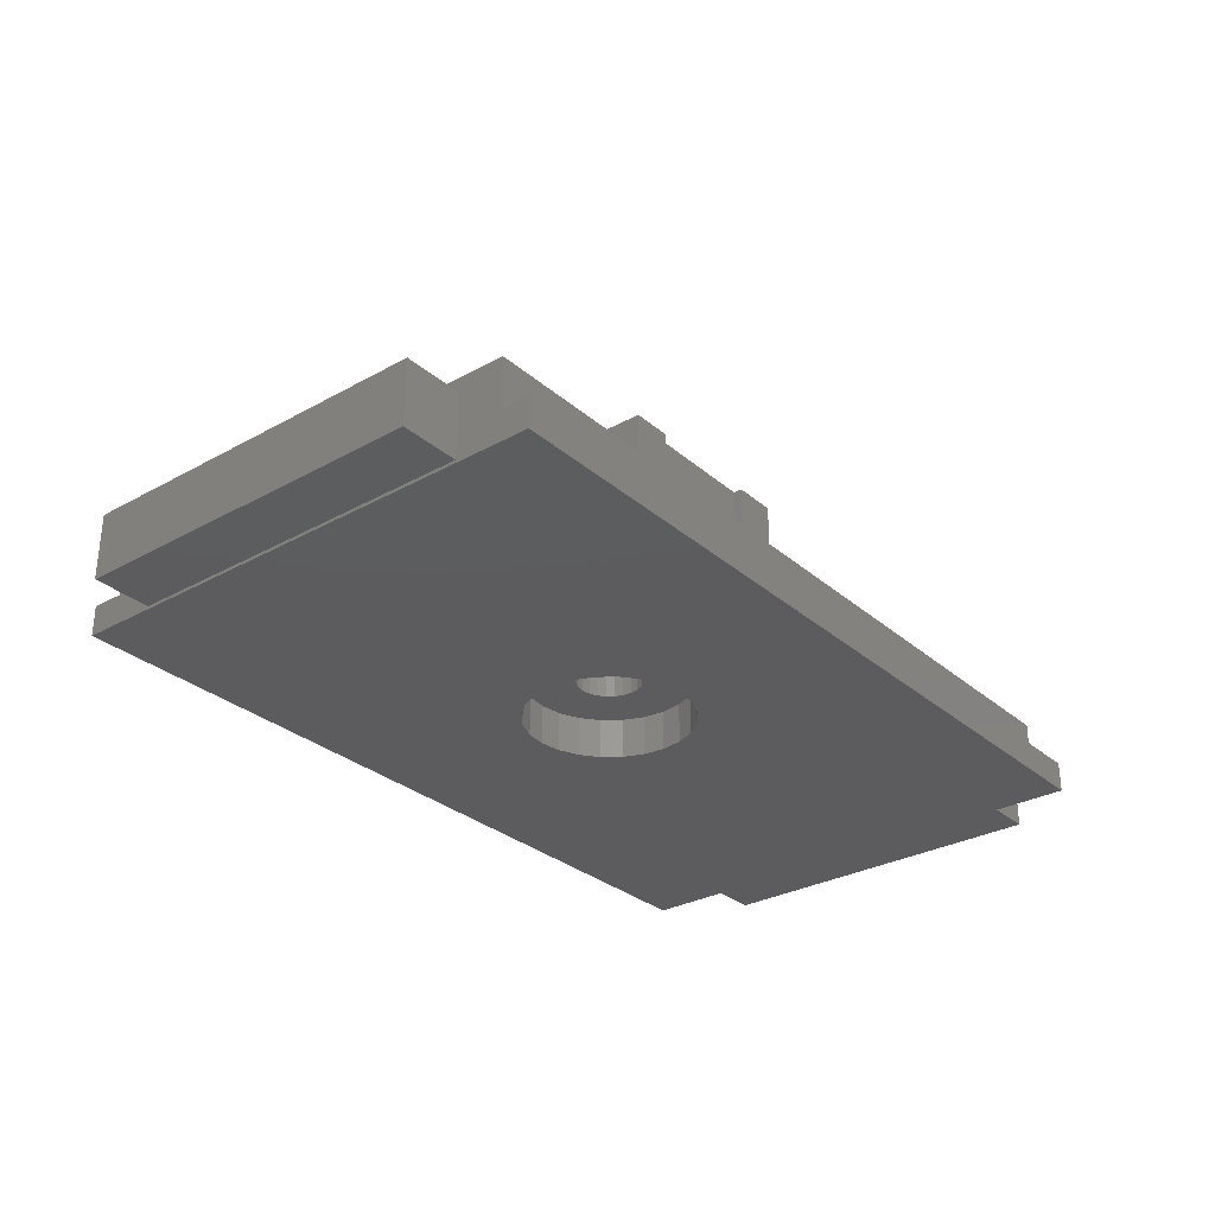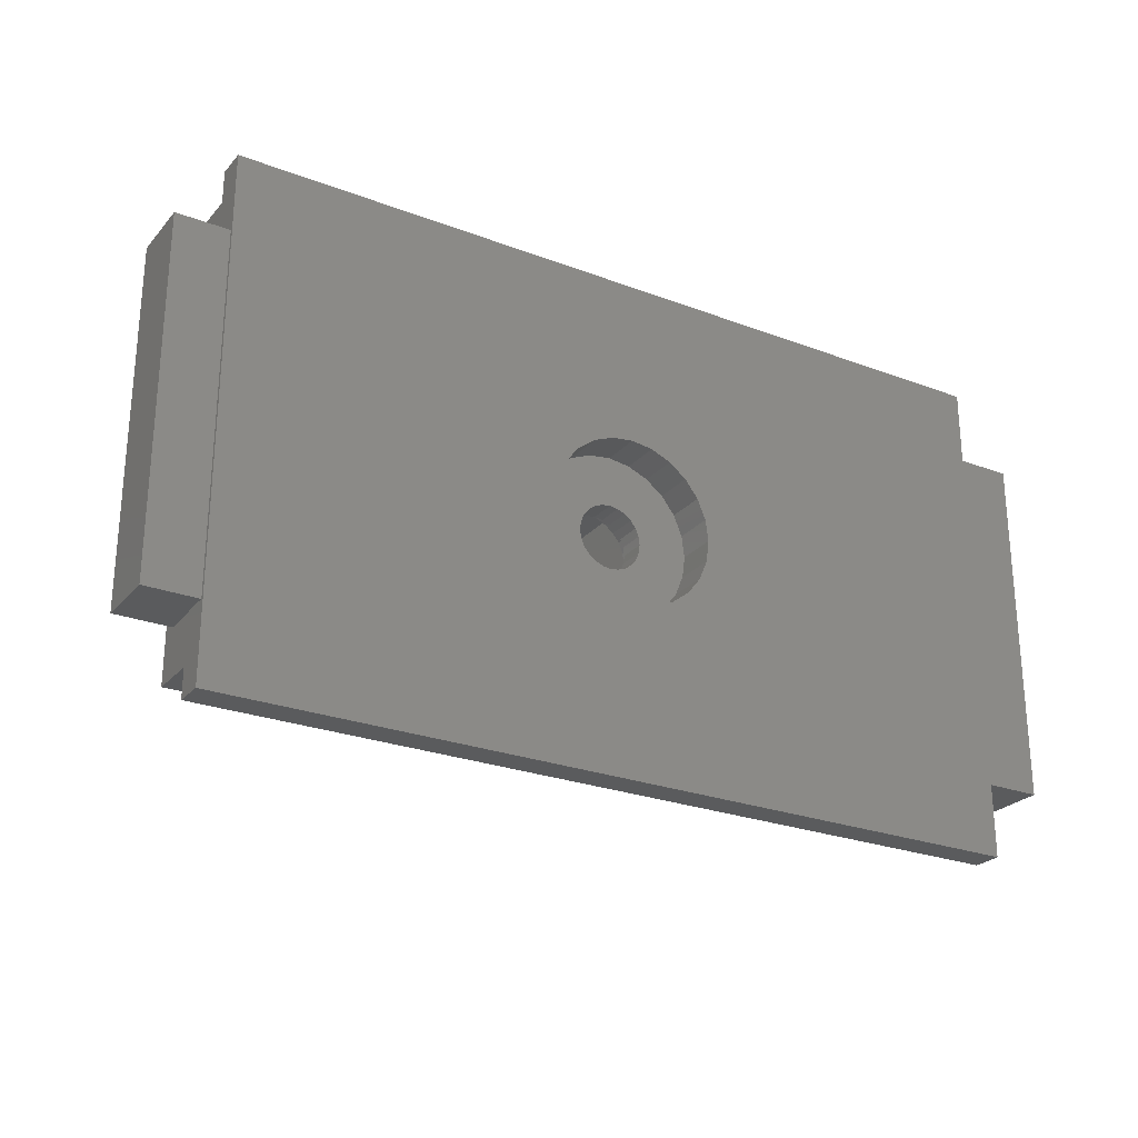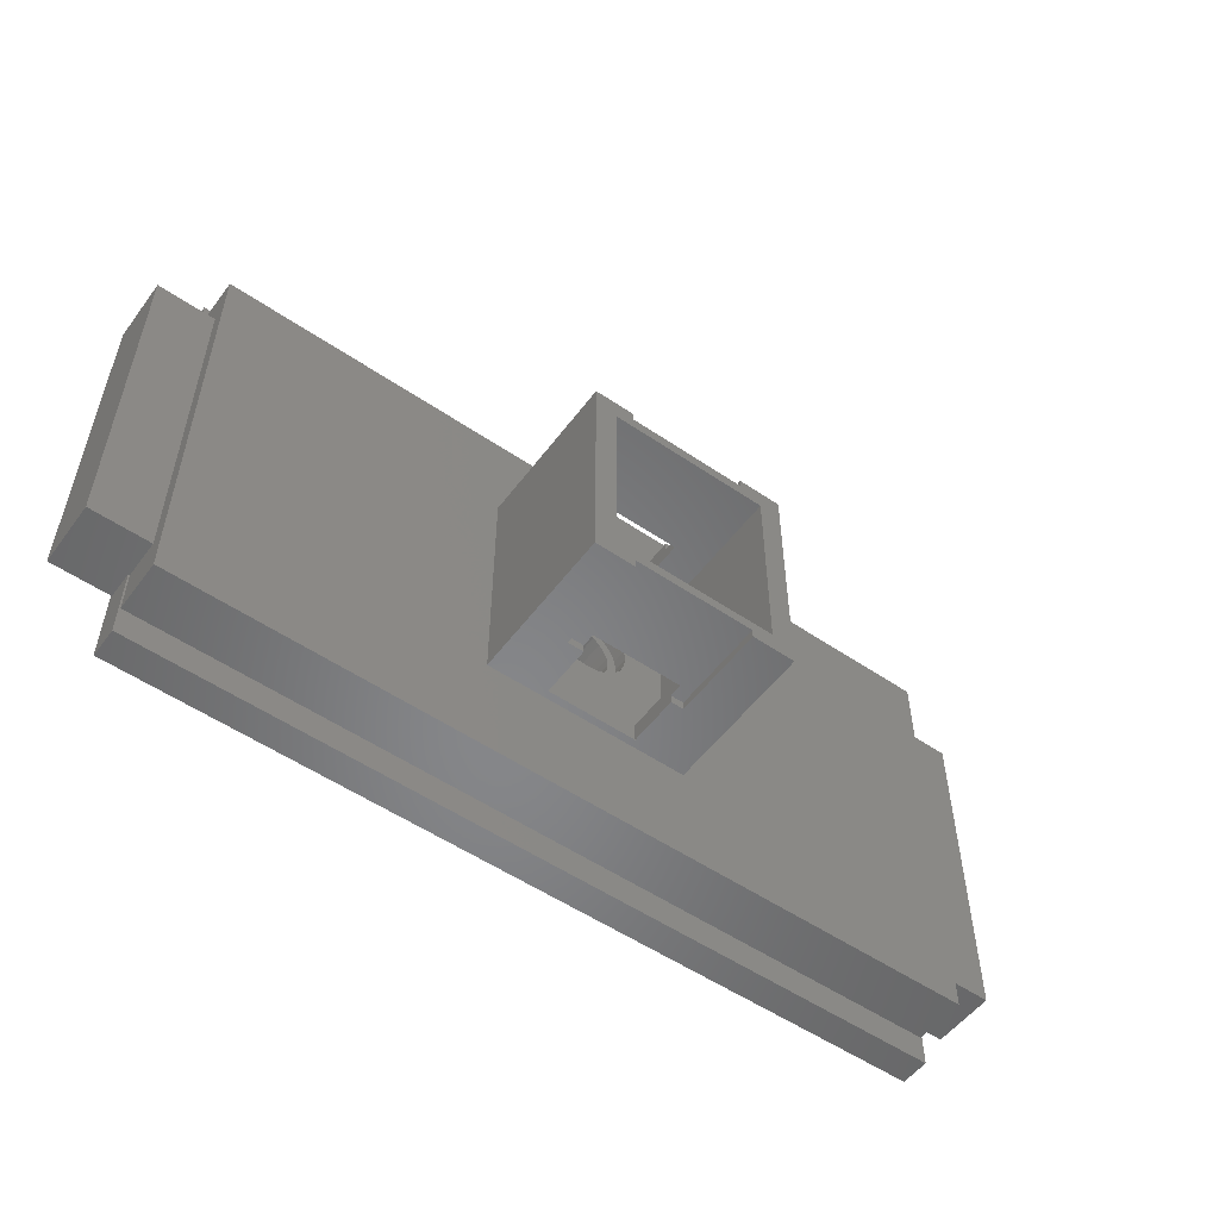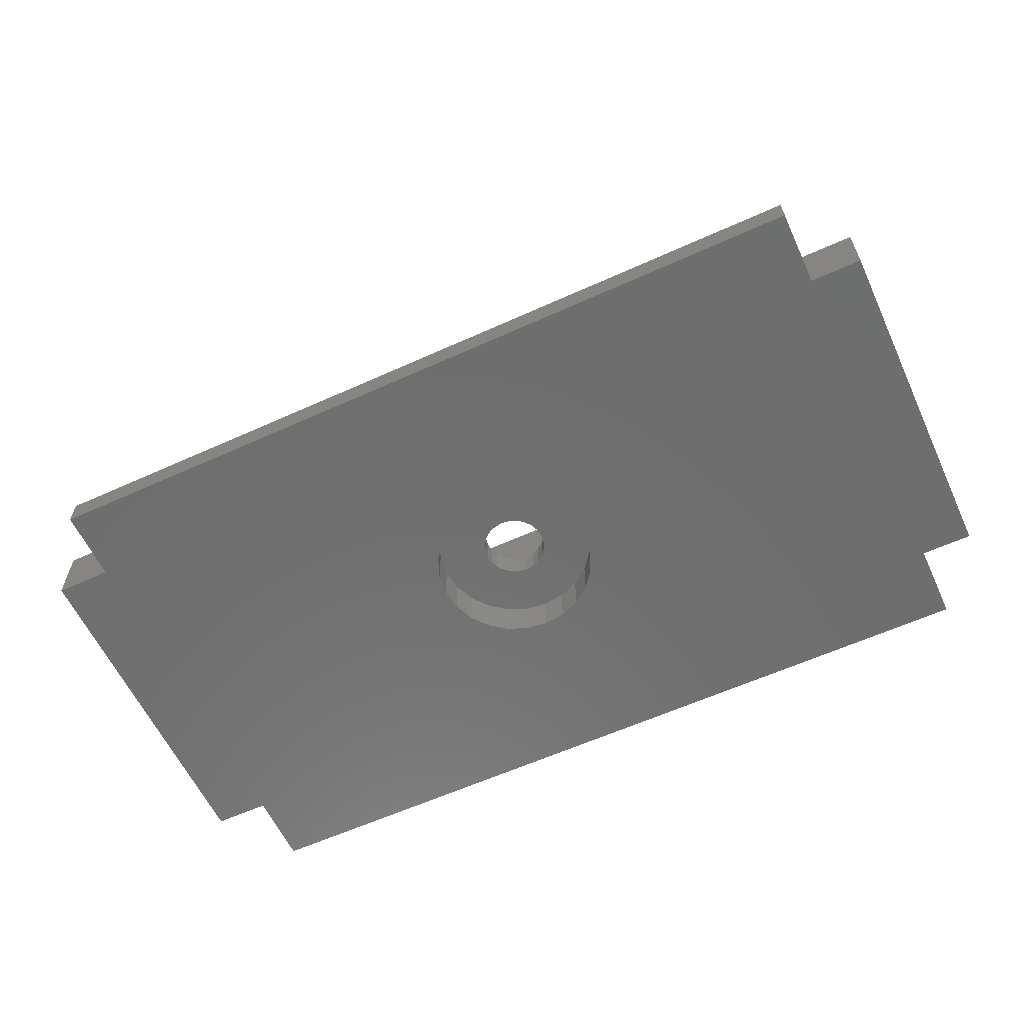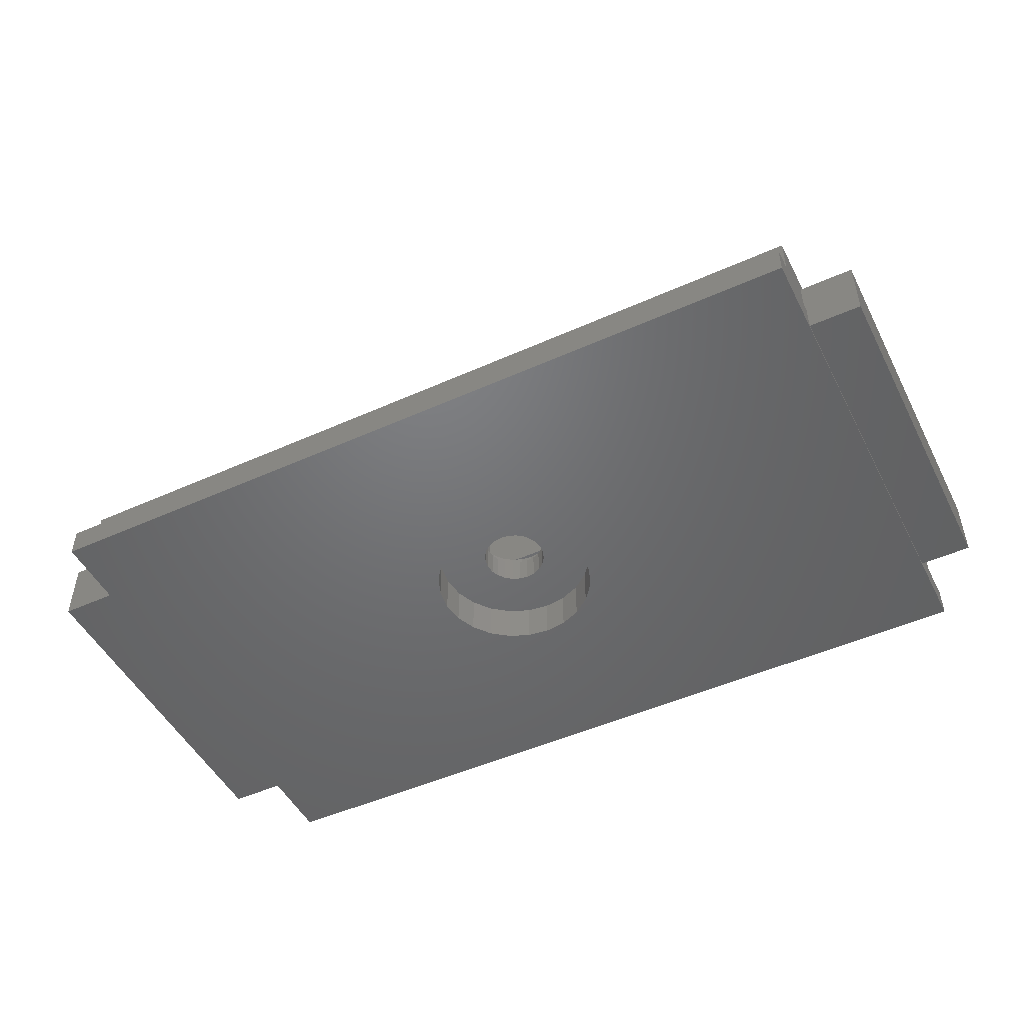
<metadata>
{"format":"stl","ext":"stl","renderer":"f3d","projection":"perspective","resolution":1024,"background":"white","views":[{"elev":-30.0,"azim":-51.0,"up":"+Z"},{"elev":-25.5,"azim":148.8,"up":"+Y"},{"elev":-53.6,"azim":-36.0,"up":"+Y"},{"elev":-60.3,"azim":24.9,"up":"+Z"},{"elev":-49.2,"azim":26.4,"up":"+Z"}]}
</metadata>
<code>
# stl→obj: 240 verts, 488 faces
v 75 -8 90
v 75 8 90
v 75 -8 100.5
v 75 8 100.5
v 61 -8 90
v 61 -8 100.5
v 61 8 90
v 61 8 100.5
v 73.5 -6.655 90
v 62.5 -6.655 90
v 73.5 6.545 90
v 62.5 6.545 90
v 73.5 -6.655 100.5
v 73.5 6.545 100.5
v 62.5 6.545 100.5
v 62.5 -6.655 100.5
v 71.1 -6.655 90.5
v 71.1 -6.655 94.9
v 64.9 -6.655 94.9
v 64.9 -6.655 90.5
v 71.1 6.545 94.9
v 71.1 6.545 90.5
v 64.9 6.545 94.9
v 64.9 6.545 90.5
v 64.9 -8 90.5
v 71.1 -8 90.5
v 71.1 8 90.5
v 64.9 8 90.5
v 63.8 -8 100.5
v 63.8 -7.4 100.5
v 63.8 7.4 100.5
v 63.8 8 100.5
v 72 7.4 100.5
v 72 8 100.5
v 72 -8 100.5
v 72 -7.4 100.5
v 72 -8 94
v 63.8 -8 94
v 64.9 -8 94
v 71.1 -8 94
v 72 8 94
v 63.8 8 94
v 64.9 8 94
v 71.1 8 94
v 64.9 -7.4 94
v 64.9 -7.4 94.9
v 64.9 7.4 94
v 64.9 7.4 94.9
v 71.1 -7.4 94.9
v 71.1 7.4 94.9
v 71.1 -7.4 94
v 71.1 7.4 94
v 72 -7.4 94
v 63.8 -7.4 94
v 72 7.4 94
v 63.8 7.4 94
v 73.6 0 87.2
v 73.41 1.449 87.2
v 73.41 1.449 84.5
v 73.6 1.776e-15 84.5
v 72.85 2.8 87.2
v 72.85 2.8 84.5
v 71.96 3.96 87.2
v 71.96 3.96 84.5
v 65.2 4.85 84.5
v 66.55 5.409 87.2
v 65.2 4.85 87.2
v 66.55 5.409 84.5
v 64.04 3.96 84.5
v 64.04 3.96 87.2
v 63.15 2.8 84.5
v 63.15 2.8 87.2
v 62.59 1.449 84.5
v 62.59 1.449 87.2
v 62.4 0 84.5
v 62.4 0 87.2
v 62.59 -1.449 84.5
v 62.59 -1.449 87.2
v 63.15 -2.8 84.5
v 63.15 -2.8 87.2
v 64.04 -3.96 84.5
v 64.04 -3.96 87.2
v 65.2 -4.85 84.5
v 65.2 -4.85 87.2
v 66.55 -5.409 84.5
v 66.55 -5.409 87.2
v 71.96 -3.96 87.2
v 72.85 -2.8 87.2
v 72.85 -2.8 84.5
v 71.96 -3.96 84.5
v 73.41 -1.449 87.2
v 73.41 -1.449 84.5
v 40.5 -17 84.5
v 95.5 -17 84.5
v 40.5 -17 86.5
v 95.5 -17 86.5
v 40.5 17 84.5
v 40.5 17 86.5
v 95.5 17 84.5
v 95.5 17 86.5
v 95.4 -15 86.5
v 95.4 -15 90
v 40.6 -15 90
v 40.6 -15 86.5
v 95.4 15 86.5
v 40.6 15 90
v 95.4 15 90
v 40.6 15 86.5
v 68 -5.6 84.5
v 69.45 -5.409 84.5
v 70.8 -4.85 84.5
v 68 5.6 84.5
v 69.45 5.409 84.5
v 70.8 4.85 84.5
v 70.8 4.85 87.2
v 69.45 5.409 87.2
v 68 5.6 87.2
v 68 -5.6 87.2
v 69.45 -5.409 87.2
v 70.8 -4.85 87.2
v 69.91 1.1 87.2
v 69.56 1.556 87.2
v 69.1 1.905 87.2
v 68.57 2.125 87.2
v 68 2.2 87.2
v 67.43 2.125 87.2
v 66.9 1.905 87.2
v 66.44 1.556 87.2
v 66.09 1.1 87.2
v 65.87 0.5694 87.2
v 65.8 0 87.2
v 65.87 -0.5694 87.2
v 66.09 -1.1 87.2
v 66.44 -1.556 87.2
v 66.9 -1.905 87.2
v 67.43 -2.125 87.2
v 68 -2.2 87.2
v 68.57 -2.125 87.2
v 69.1 -1.905 87.2
v 69.56 -1.556 87.2
v 69.91 -1.1 87.2
v 70.13 -0.5694 87.2
v 70.2 -3.553e-15 87.2
v 70.13 0.5694 87.2
v 70.42 1.4 90
v 69.98 1.98 90
v 69.4 2.425 90
v 70.7 0.7247 90
v 70.8 -7.661e-15 90
v 70.7 -0.7247 90
v 70.42 -1.4 90
v 69.98 -1.98 90
v 69.4 -2.425 90
v 68.72 -2.705 90
v 68 -2.8 90
v 67.28 -2.705 90
v 66.6 -2.425 90
v 66.02 -1.98 90
v 65.58 -1.4 90
v 65.3 -0.7247 90
v 65.2 -1.621e-14 90
v 65.3 0.7247 90
v 65.58 1.4 90
v 66.02 1.98 90
v 66.6 2.425 90
v 67.28 2.705 90
v 68 2.8 90
v 68.72 2.705 90
v 70.2 -1.269e-15 89
v 70.13 0.5694 89
v 69.91 1.1 89
v 69.56 1.556 89
v 69.1 1.905 89
v 68.57 2.125 89
v 68 2.2 89
v 67.43 2.125 89
v 66.9 1.905 89
v 66.44 1.556 89
v 66.09 1.1 89
v 65.87 0.5694 89
v 65.8 -2.284e-15 89
v 65.87 -0.5694 89
v 66.09 -1.1 89
v 66.44 -1.556 89
v 66.9 -1.905 89
v 67.43 -2.125 89
v 68 -2.2 89
v 68.57 -2.125 89
v 69.1 -1.905 89
v 69.56 -1.556 89
v 69.91 -1.1 89
v 70.13 -0.5694 89
v 70.7 0.7247 89
v 70.42 1.4 89
v 70.8 0 89
v 70.7 -0.7247 89
v 69.98 1.98 89
v 69.4 2.425 89
v 68.72 2.705 89
v 68 2.8 89
v 67.28 2.705 89
v 66.6 2.425 89
v 66.02 1.98 89
v 65.58 1.4 89
v 65.3 0.7247 89
v 65.2 0 89
v 65.3 -0.7247 89
v 70.42 -1.4 89
v 69.98 -1.98 89
v 69.4 -2.425 89
v 68.72 -2.705 89
v 68 -2.8 89
v 67.28 -2.705 89
v 66.6 -2.425 89
v 66.02 -1.98 89
v 65.58 -1.4 89
v 95.5 11.8 84.7
v 95.5 11.8 86.5
v 95.5 -11.8 84.7
v 95.5 -11.8 86.5
v 95.4 -11.8 86.5
v 95.4 -11.8 89
v 95.4 11.8 86.5
v 95.4 11.8 89
v 99 -11.8 84.7
v 99 11.8 84.7
v 99 -11.8 89
v 99 11.8 89
v 40.5 -12 86.5
v 40.5 -12 84.7
v 40.5 12 84.7
v 40.5 12 86.5
v 40.6 12 86.5
v 40.6 12 89
v 40.6 -12 89
v 40.6 -12 86.5
v 36.6 -12 84.7
v 36.6 -12 89
v 36.6 12 84.7
v 36.6 12 89
f 1 2 3
f 3 2 4
f 5 6 7
f 6 8 7
f 5 9 1
f 5 10 9
f 1 9 11
f 1 11 2
f 11 7 2
f 12 7 11
f 5 12 10
f 5 7 12
f 9 13 11
f 13 14 11
f 10 12 15
f 10 15 16
f 9 17 18
f 9 18 13
f 18 16 13
f 19 16 18
f 10 16 19
f 10 19 20
f 10 20 17
f 10 17 9
f 11 21 22
f 11 14 21
f 21 14 15
f 23 21 15
f 12 23 15
f 12 11 22
f 12 22 24
f 12 24 23
f 25 26 17
f 25 17 20
f 24 27 28
f 24 22 27
f 29 30 16
f 6 29 16
f 31 32 8
f 33 4 34
f 35 3 36
f 6 16 15
f 6 15 8
f 15 31 8
f 15 33 31
f 15 14 33
f 14 4 33
f 3 4 14
f 3 14 13
f 3 13 36
f 36 13 16
f 30 36 16
f 37 3 35
f 38 29 6
f 1 3 37
f 5 38 6
f 25 39 38
f 26 37 40
f 5 25 38
f 5 1 25
f 1 37 26
f 1 26 25
f 41 34 4
f 42 8 32
f 2 41 4
f 7 8 42
f 28 42 43
f 27 44 41
f 7 42 28
f 7 28 2
f 2 28 27
f 2 27 41
f 25 20 39
f 45 19 46
f 45 20 19
f 39 20 45
f 24 28 43
f 23 47 48
f 24 43 47
f 24 47 23
f 49 19 18
f 46 19 49
f 23 48 21
f 21 48 50
f 26 40 17
f 51 49 18
f 40 51 17
f 51 18 17
f 22 44 27
f 21 50 52
f 22 21 52
f 22 52 44
f 37 53 51
f 40 37 51
f 38 45 54
f 38 39 45
f 37 36 53
f 37 35 36
f 54 45 46
f 54 46 30
f 46 36 30
f 46 49 36
f 53 36 49
f 51 53 49
f 38 54 30
f 38 30 29
f 52 55 41
f 52 41 44
f 56 47 42
f 47 43 42
f 55 33 41
f 33 34 41
f 56 48 47
f 56 31 48
f 48 31 33
f 52 50 55
f 55 50 33
f 48 33 50
f 56 42 31
f 31 42 32
f 57 58 59
f 57 59 60
f 58 61 62
f 59 58 62
f 61 63 64
f 62 61 64
f 65 66 67
f 65 68 66
f 69 67 70
f 69 65 67
f 71 70 72
f 71 69 70
f 73 72 74
f 73 71 72
f 75 74 76
f 75 73 74
f 77 76 78
f 77 75 76
f 79 78 80
f 79 77 78
f 81 80 82
f 81 79 80
f 83 82 84
f 83 81 82
f 85 84 86
f 85 83 84
f 87 88 89
f 90 87 89
f 88 91 92
f 89 88 92
f 91 57 60
f 92 91 60
f 93 94 95
f 94 96 95
f 97 98 99
f 99 98 100
f 101 102 103
f 104 101 103
f 105 106 107
f 108 106 105
f 93 97 71
f 71 97 69
f 69 97 65
f 65 97 68
f 68 97 99
f 93 71 73
f 93 73 75
f 93 75 77
f 93 77 79
f 93 79 81
f 93 81 83
f 93 83 85
f 93 85 94
f 94 85 109
f 94 109 110
f 94 110 111
f 94 111 90
f 94 90 99
f 68 99 112
f 113 112 99
f 114 113 99
f 64 114 99
f 62 64 99
f 59 62 99
f 60 59 99
f 92 60 99
f 90 89 99
f 89 92 99
f 63 115 114
f 64 63 114
f 115 116 113
f 114 115 113
f 116 117 112
f 113 116 112
f 66 112 117
f 68 112 66
f 118 85 86
f 109 85 118
f 118 119 110
f 109 118 110
f 119 120 111
f 110 119 111
f 120 87 90
f 111 120 90
f 121 61 58
f 121 63 61
f 57 121 58
f 121 115 63
f 121 116 115
f 91 121 57
f 88 121 91
f 121 117 116
f 120 88 87
f 119 88 120
f 118 88 119
f 118 86 88
f 86 84 88
f 84 82 88
f 82 80 88
f 70 67 66
f 72 70 66
f 74 72 66
f 76 74 66
f 76 66 117
f 78 76 117
f 80 78 117
f 121 122 117
f 122 123 117
f 123 124 117
f 124 125 117
f 126 117 125
f 127 117 126
f 128 117 127
f 129 117 128
f 80 117 129
f 80 129 130
f 80 130 131
f 80 131 132
f 80 132 133
f 80 133 134
f 80 134 135
f 80 135 136
f 80 136 137
f 80 137 88
f 88 137 138
f 88 138 139
f 88 139 140
f 88 140 141
f 88 141 142
f 88 142 143
f 88 143 144
f 88 144 121
f 102 107 145
f 145 107 146
f 146 107 147
f 147 107 106
f 102 145 148
f 102 148 149
f 102 149 150
f 102 150 151
f 102 151 152
f 102 152 153
f 103 102 153
f 103 153 154
f 103 154 155
f 103 155 156
f 103 156 157
f 103 157 106
f 157 158 106
f 158 159 106
f 159 160 106
f 160 161 106
f 161 162 106
f 162 163 106
f 163 164 106
f 164 165 106
f 165 166 106
f 166 167 106
f 168 106 167
f 147 106 168
f 143 169 144
f 169 170 144
f 144 170 121
f 170 171 121
f 121 171 122
f 171 172 122
f 122 172 123
f 172 173 123
f 123 173 124
f 173 174 124
f 124 174 125
f 174 175 125
f 126 125 175
f 126 175 176
f 127 126 176
f 127 176 177
f 128 127 177
f 128 177 178
f 129 128 178
f 129 178 179
f 130 129 179
f 130 179 180
f 181 131 180
f 131 130 180
f 132 131 181
f 132 181 182
f 133 132 182
f 133 182 183
f 134 133 183
f 134 183 184
f 135 134 184
f 135 184 185
f 136 135 185
f 136 185 186
f 137 136 186
f 137 186 187
f 137 187 138
f 187 188 138
f 138 188 139
f 188 189 139
f 139 189 140
f 189 190 140
f 140 190 141
f 190 191 141
f 141 191 142
f 191 192 142
f 192 169 143
f 142 192 143
f 170 193 194
f 195 193 170
f 169 195 170
f 196 195 169
f 170 194 171
f 171 194 197
f 171 197 172
f 172 197 198
f 172 198 173
f 173 198 199
f 173 199 174
f 174 199 200
f 174 200 175
f 175 200 201
f 176 175 201
f 176 201 202
f 177 176 202
f 177 202 203
f 178 177 203
f 204 178 203
f 179 178 204
f 205 179 204
f 180 179 205
f 206 180 205
f 181 180 206
f 207 181 206
f 196 169 192
f 208 196 192
f 208 192 191
f 209 208 191
f 209 191 190
f 210 209 190
f 210 190 189
f 211 210 189
f 211 189 188
f 212 211 188
f 212 188 187
f 212 187 213
f 213 187 186
f 213 186 214
f 214 186 185
f 214 185 215
f 215 185 184
f 215 184 216
f 184 183 216
f 216 183 207
f 183 182 207
f 207 182 181
f 149 193 195
f 149 148 193
f 193 148 194
f 148 145 194
f 194 145 197
f 145 146 197
f 197 146 198
f 146 147 198
f 198 147 199
f 147 168 199
f 199 168 200
f 168 167 200
f 201 200 167
f 201 167 166
f 202 201 166
f 202 166 165
f 203 202 165
f 203 165 164
f 204 203 164
f 204 164 163
f 205 204 163
f 205 163 162
f 206 205 162
f 161 206 162
f 207 206 161
f 207 161 160
f 216 207 160
f 216 160 159
f 215 216 159
f 215 159 158
f 214 215 158
f 214 158 157
f 213 214 157
f 213 157 156
f 212 213 156
f 212 156 155
f 212 155 211
f 155 154 211
f 211 154 210
f 154 153 210
f 210 153 209
f 153 152 209
f 209 152 208
f 152 151 208
f 208 151 196
f 151 150 196
f 196 150 195
f 150 149 195
f 217 100 218
f 96 219 220
f 217 99 100
f 94 99 217
f 94 217 219
f 94 219 96
f 101 221 222
f 223 105 224
f 101 222 102
f 102 222 107
f 222 224 107
f 224 105 107
f 225 226 227
f 227 226 228
f 225 217 226
f 219 217 225
f 219 225 227
f 221 227 222
f 221 220 227
f 219 227 220
f 217 228 226
f 223 224 228
f 217 218 228
f 223 228 218
f 227 228 224
f 222 227 224
f 95 229 230
f 231 232 98
f 93 95 230
f 93 230 97
f 230 231 97
f 231 98 97
f 233 234 108
f 104 235 236
f 234 106 108
f 103 106 234
f 103 234 235
f 104 103 235
f 104 236 229
f 101 220 221
f 95 104 229
f 95 96 104
f 96 220 101
f 96 101 104
f 232 233 108
f 223 218 105
f 232 108 98
f 108 100 98
f 108 105 100
f 218 100 105
f 237 238 239
f 238 240 239
f 237 239 230
f 230 239 231
f 237 230 238
f 236 235 238
f 230 229 238
f 229 236 238
f 239 240 231
f 233 240 234
f 232 240 233
f 231 240 232
f 238 234 240
f 238 235 234

</code>
